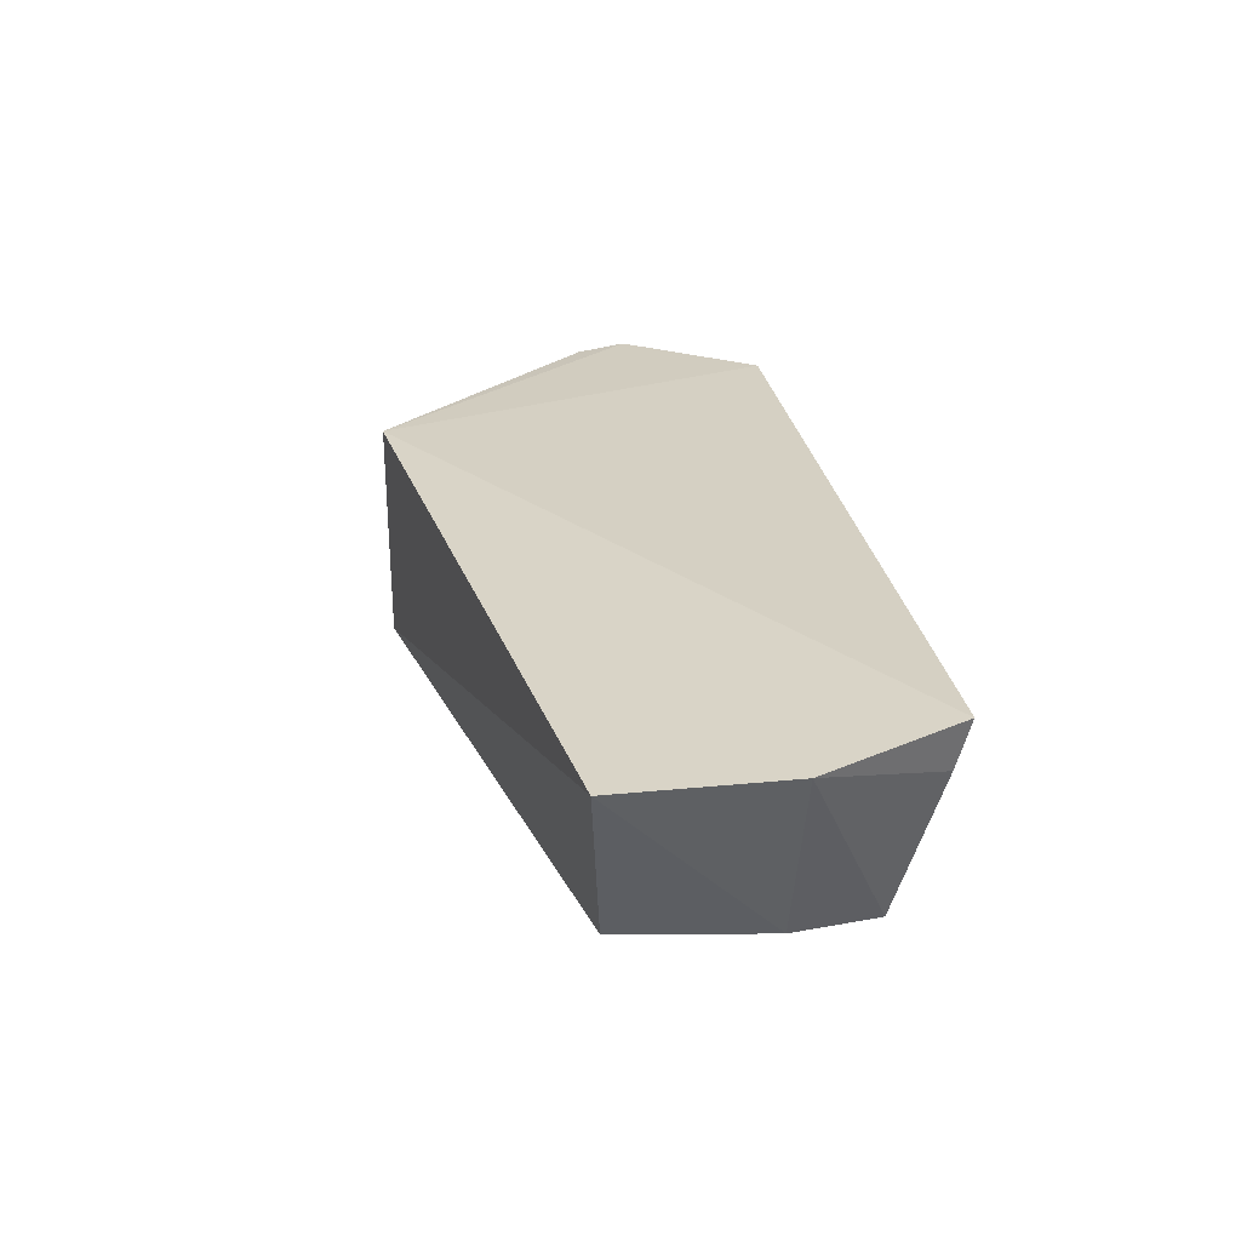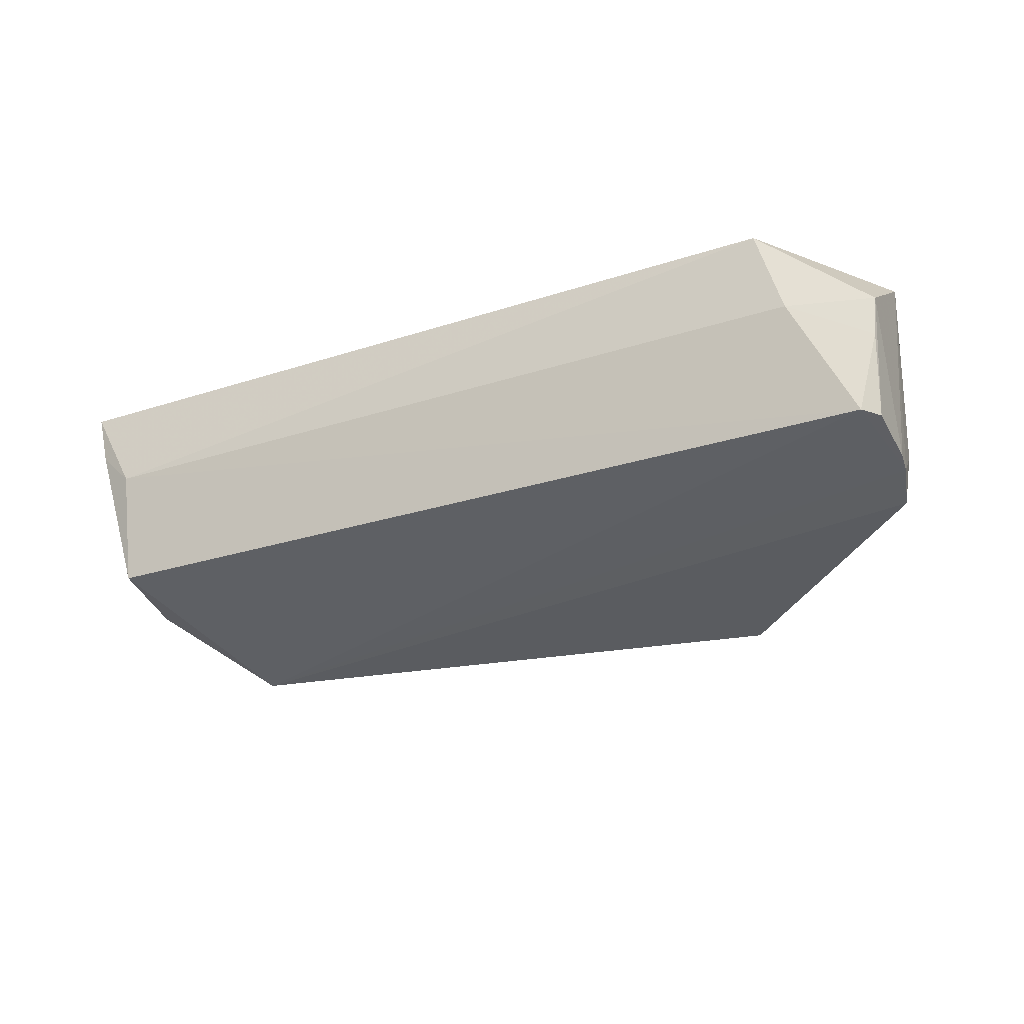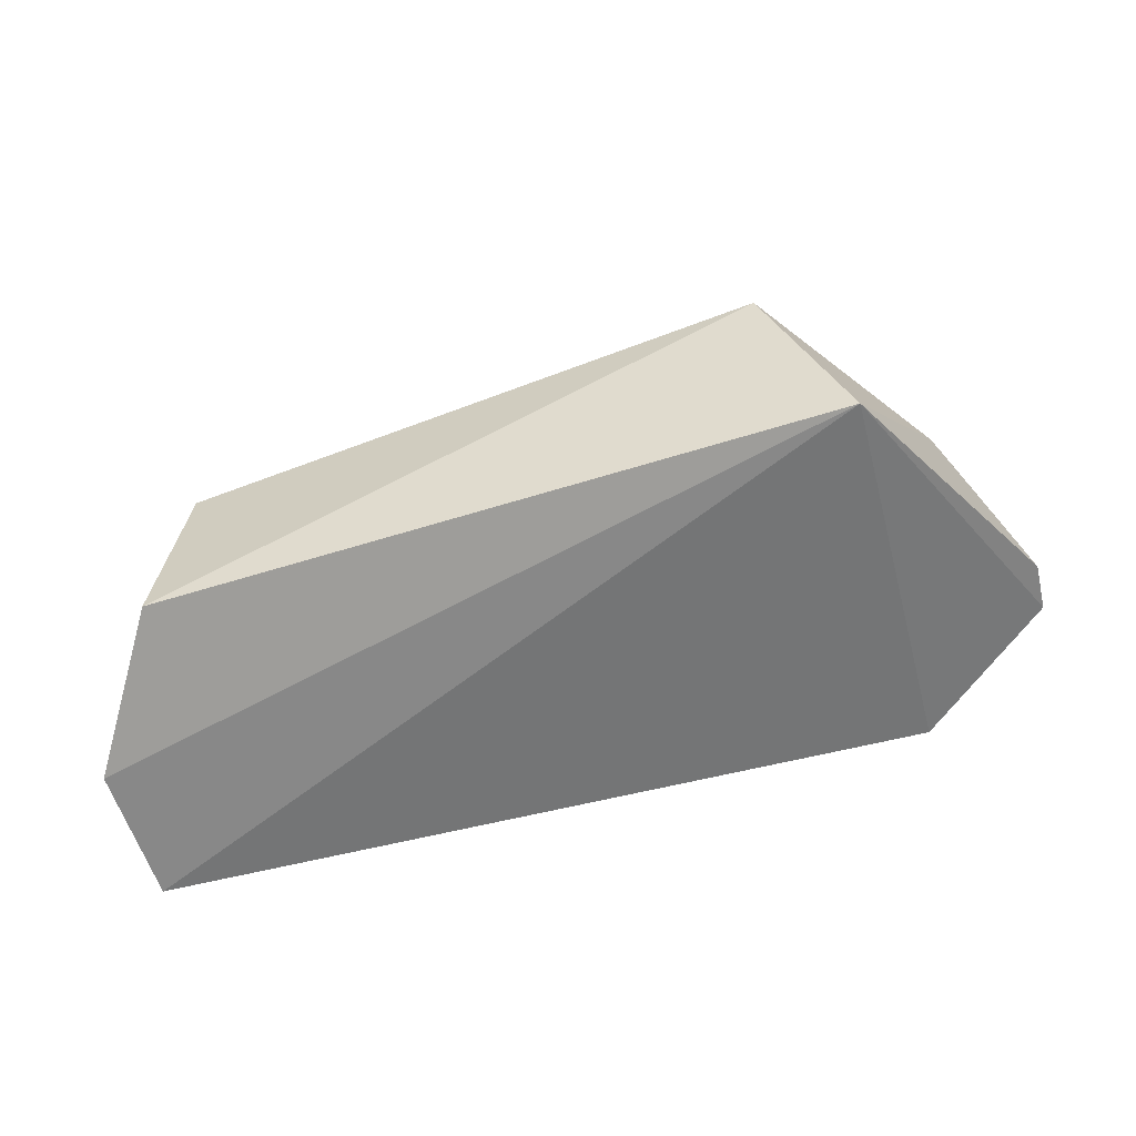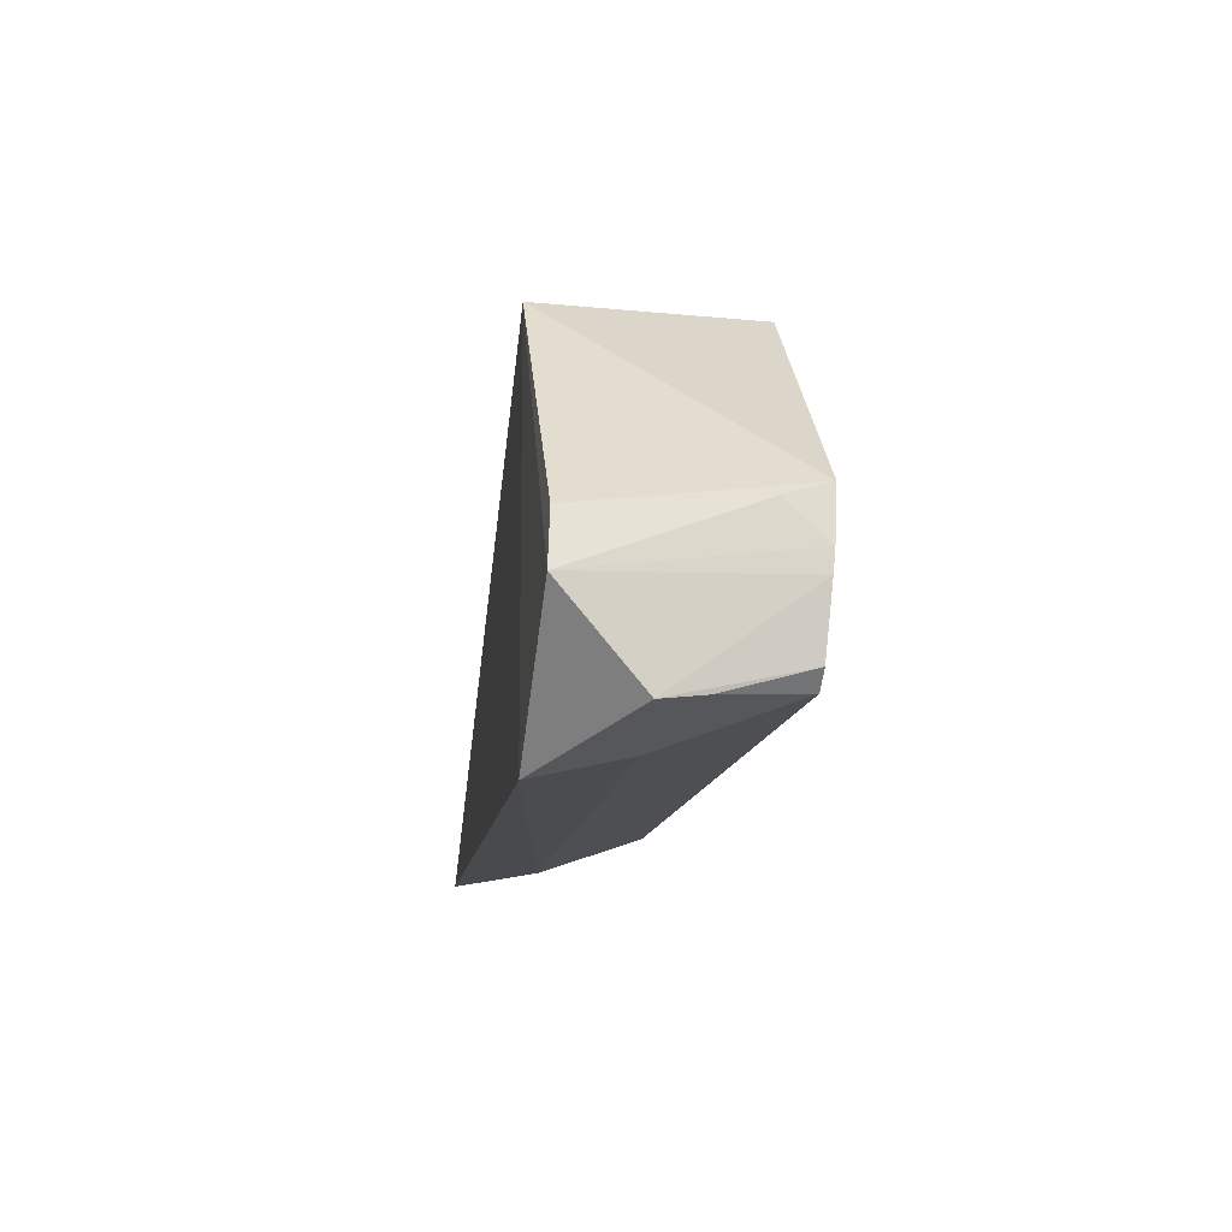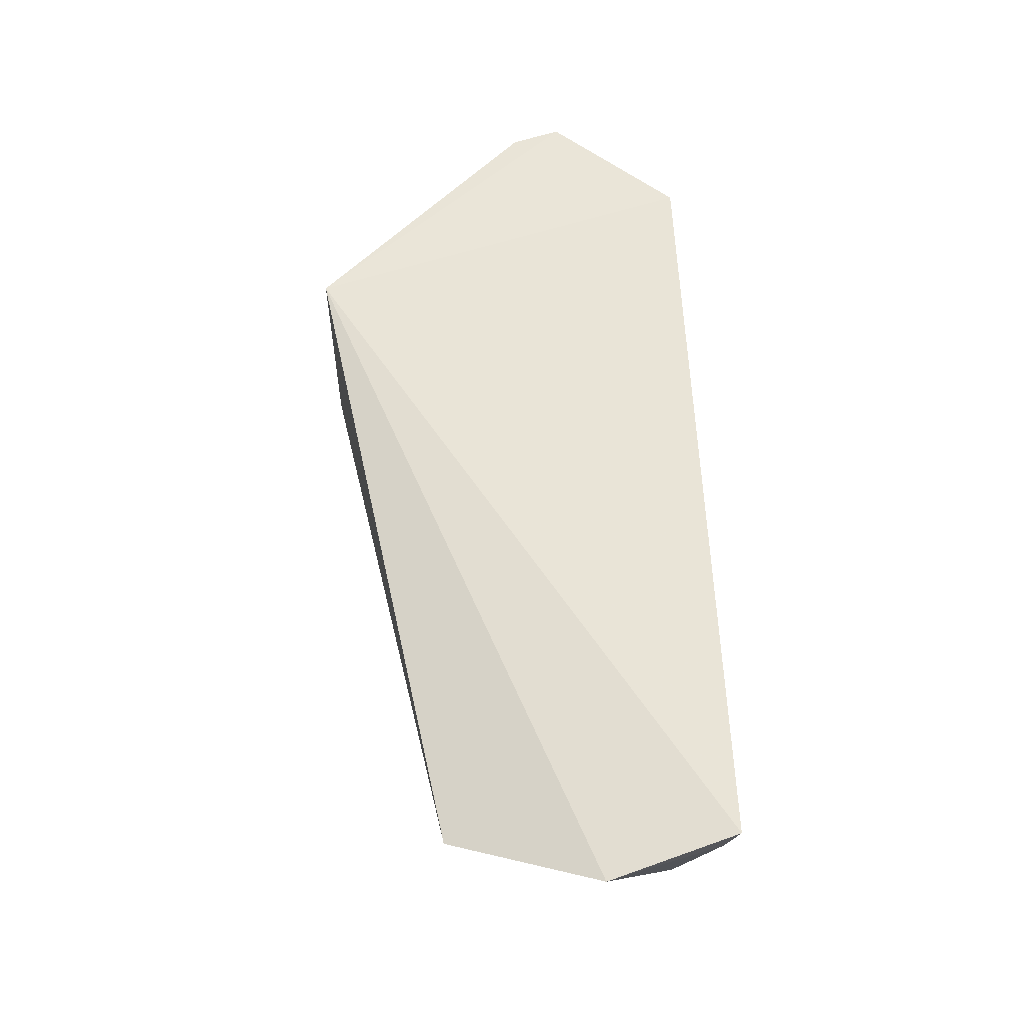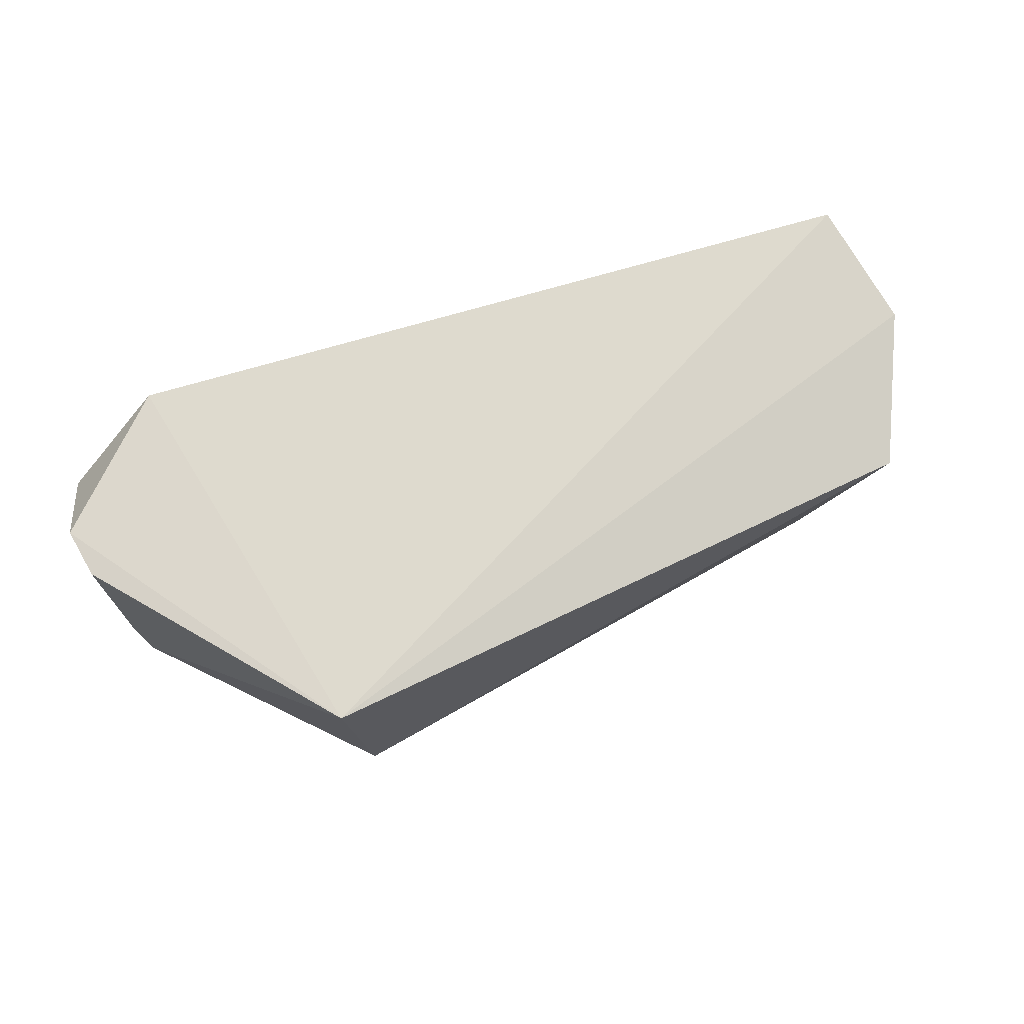
<metadata>
{"format":"obj","ext":"obj","renderer":"f3d","projection":"perspective","resolution":1024,"background":"white","views":[{"elev":26.3,"azim":81.2,"up":"+Y"},{"elev":-34.7,"azim":-157.2,"up":"+Y"},{"elev":35.1,"azim":162.5,"up":"+Z"},{"elev":-12.6,"azim":-97.4,"up":"+Z"},{"elev":59.7,"azim":87.4,"up":"+Y"},{"elev":70.1,"azim":-16.7,"up":"+Y"}]}
</metadata>
<code>
v 0.01981 -0.07265 0.03
v 0.02484 -0.0696 0.01644
v -0.03741 -0.06857 0.04018
v -0.0469 -0.06778 0.004767
v -0.0535 -0.08573 0.009515
v 0.02174 -0.06788 0.00494
v 0.01887 -0.08487 0.009248
v -0.05601 -0.06876 0.02034
v 0.01878 -0.08562 0.01625
v 0.02125 -0.07208 0.005955
v 0.0184 -0.07524 0.005953
v -0.05425 -0.08692 0.02295
v -0.05706 -0.0685 0.01592
v 0.01331 -0.08812 0.02851
v -0.04874 -0.07529 0.006189
v -0.05621 -0.07505 0.008428
v -0.05526 -0.0831 0.0216
v -0.05524 -0.08653 0.01846
v -0.03564 -0.08692 0.04016
v -0.05568 -0.07861 0.008877
v -0.05536 -0.08633 0.01662
v -0.05492 -0.08579 0.01093
f 1 2 3
f 6 3 2
f 6 4 3
f 9 7 2
f 9 2 1
f 10 6 2
f 10 2 7
f 11 7 5
f 11 10 7
f 11 4 6
f 11 6 10
f 12 3 8
f 13 8 3
f 13 3 4
f 14 5 7
f 14 7 9
f 14 9 1
f 15 11 5
f 15 4 11
f 16 13 4
f 16 4 15
f 17 12 8
f 17 8 13
f 18 14 12
f 18 5 14
f 18 12 17
f 18 17 13
f 19 14 1
f 19 1 3
f 19 3 12
f 19 12 14
f 20 16 15
f 20 15 5
f 21 18 13
f 21 13 16
f 22 21 16
f 22 16 20
f 22 20 5
f 22 5 18
f 22 18 21

</code>
